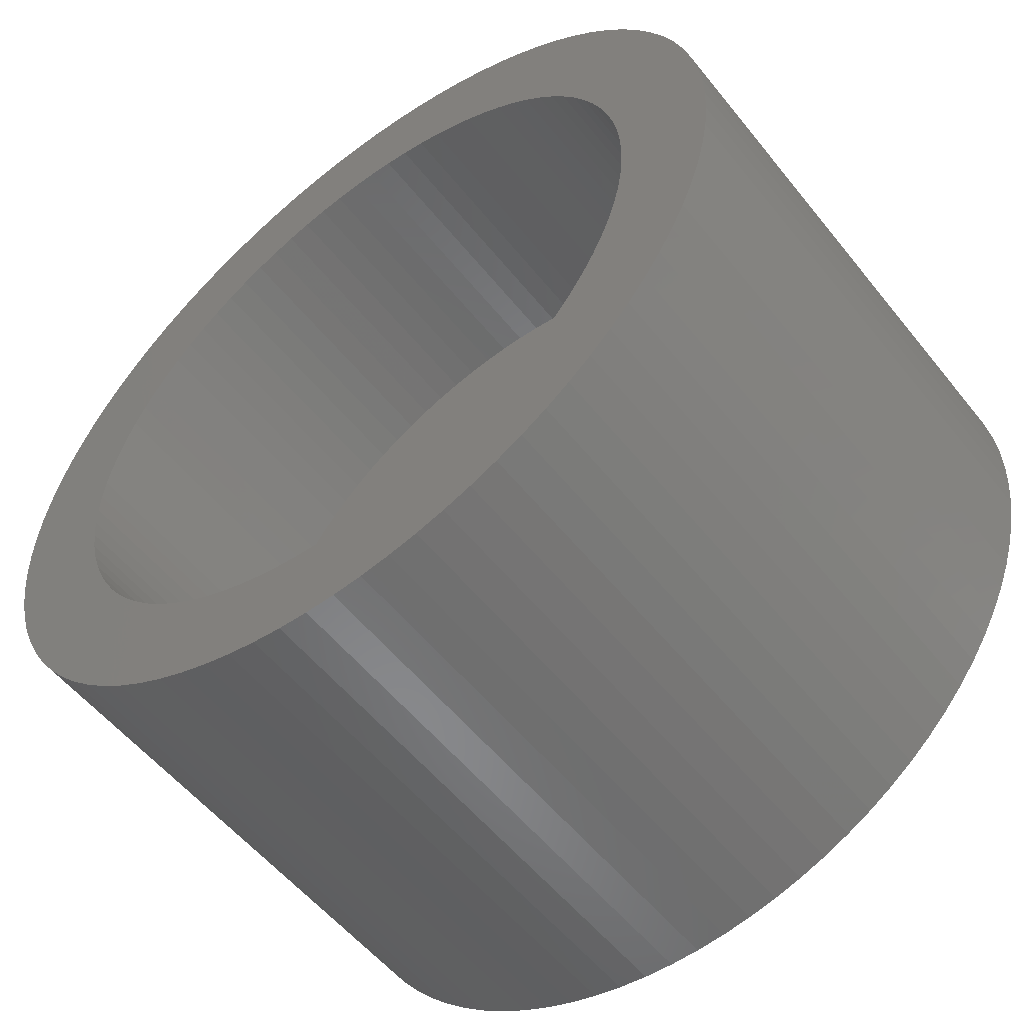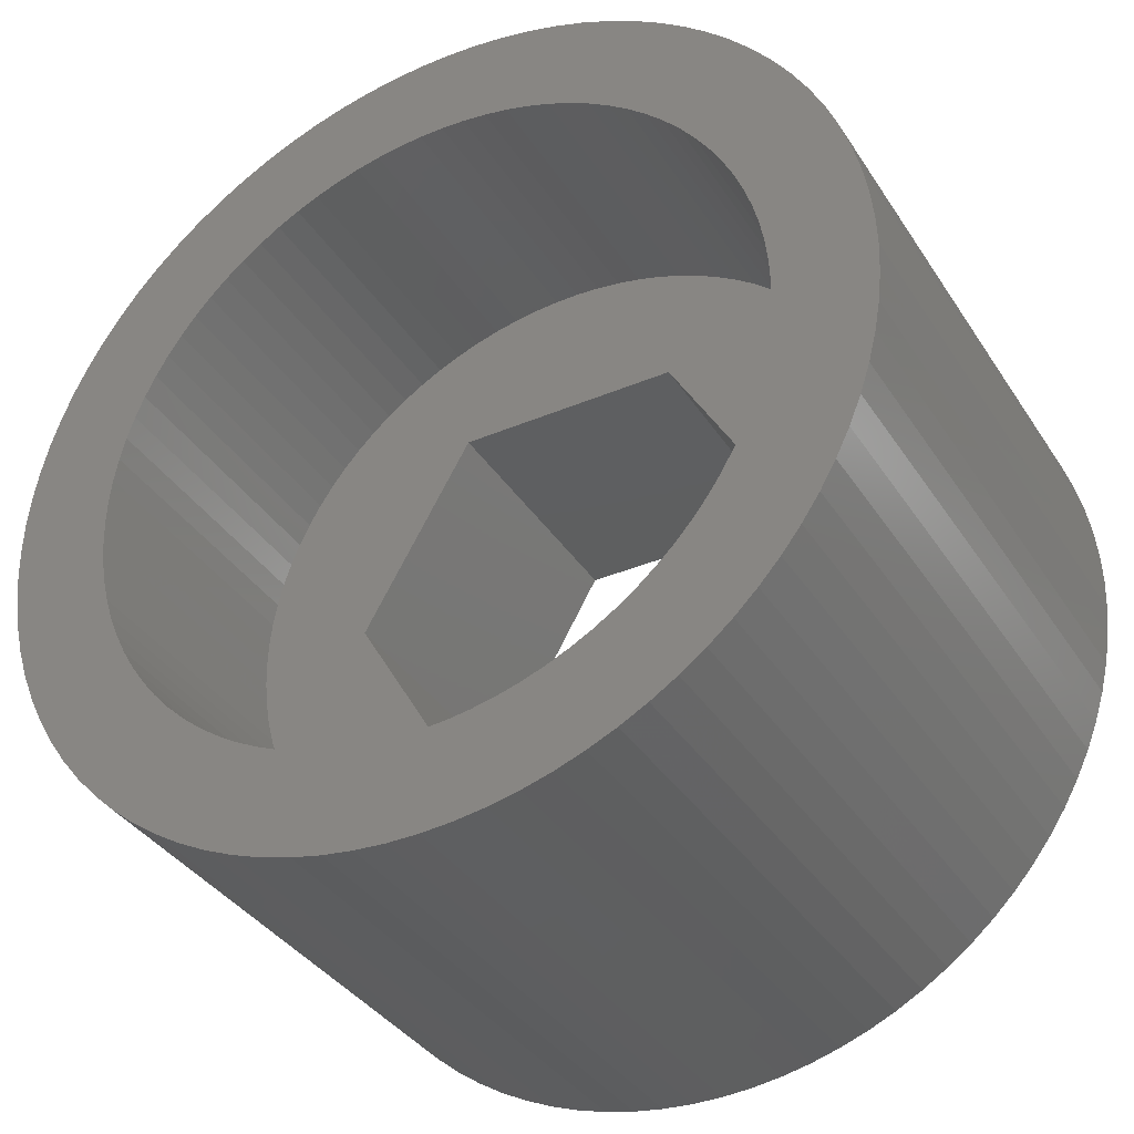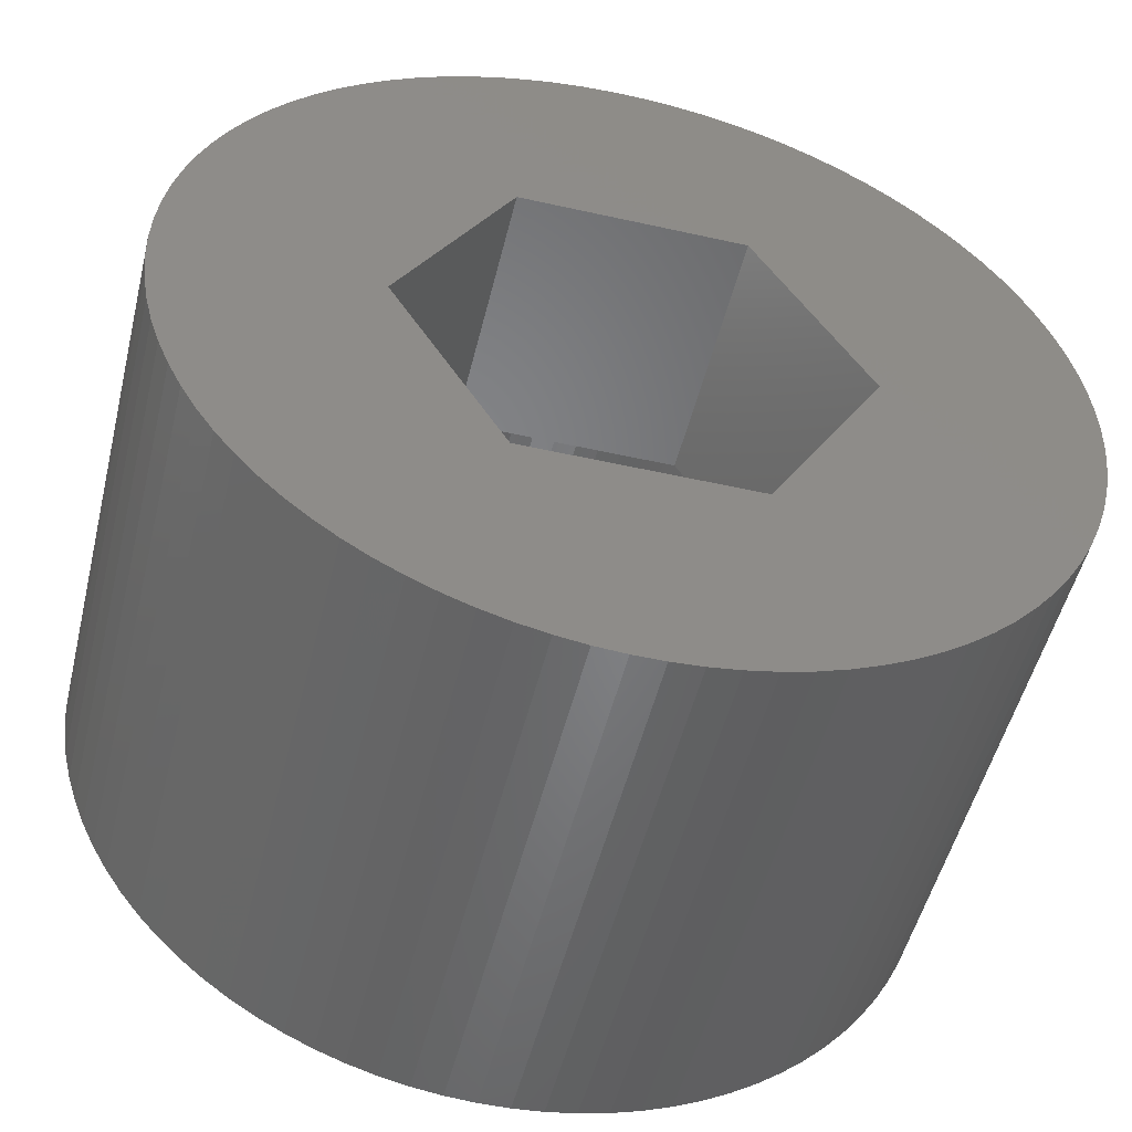
<metadata>
{"format":"stl","ext":"stl","renderer":"f3d","projection":"perspective","resolution":1024,"background":"white","views":[{"elev":-54.9,"azim":37.9,"up":"+Y"},{"elev":-36.4,"azim":28.8,"up":"+Y"},{"elev":-51.3,"azim":166.3,"up":"+Y"}]}
</metadata>
<code>
# stl→obj: 372 verts, 744 faces
v 7.933 4.218 11
v 7.62 4.761 0
v 7.62 4.761 11
v 7.933 4.218 0
v 3.939 8.076 0
v 3.366 8.331 11
v 3.939 8.076 11
v 3.366 8.331 0
v -2.777 8.545 0
v -3.366 8.331 11
v -2.777 8.545 11
v -3.366 8.331 0
v -8.443 3.073 0
v -8.208 3.655 11
v -8.208 3.655 0
v -8.443 3.073 11
v 8.963 -0.6268 11
v 8.985 0 0
v 8.985 0 11
v 8.963 -0.6268 0
v 5.532 7.08 0
v 5.024 7.449 11
v 5.532 7.08 11
v 5.024 7.449 0
v -8.963 0.6268 0
v -8.898 1.25 11
v -8.898 1.25 0
v -8.963 0.6268 11
v -6.883 5.775 0
v -6.463 6.242 11
v -6.463 6.242 0
v -6.883 5.775 11
v -0.9392 8.936 0
v -1.56 8.848 11
v -0.9392 8.936 11
v -1.56 8.848 0
v 3.939 -8.076 0
v 4.492 -7.781 11
v 3.939 -8.076 11
v 4.492 -7.781 0
v 8.963 0.6268 11
v 8.898 1.25 0
v 8.898 1.25 11
v 8.963 0.6268 0
v 7.269 5.281 0
v 7.269 5.281 11
v 6.883 5.775 0
v 6.883 5.775 11
v 6.463 6.242 0
v 6.463 6.242 11
v 0.3136 8.98 0
v -0.3136 8.98 11
v 0.3136 8.98 11
v -0.3136 8.98 0
v 2.777 8.545 11
v 2.777 8.545 0
v 2.174 8.718 0
v 1.56 8.848 11
v 2.174 8.718 11
v 1.56 8.848 0
v 4.492 7.781 11
v 4.492 7.781 0
v 6.012 6.677 0
v 6.012 6.677 11
v -8.985 0 0
v -8.985 0 11
v 6.985 0 11
v 6.968 0.4872 11
v 6.917 0.9721 11
v 8.789 1.868 11
v 6.968 -0.4872 11
v 6.832 1.452 11
v 8.637 2.477 11
v 8.898 -1.25 11
v 6.714 1.925 11
v 8.443 3.073 11
v 6.917 -0.9721 11
v 6.564 2.389 11
v 8.208 3.655 11
v 8.789 -1.868 11
v 6.381 2.841 11
v 6.832 -1.452 11
v 6.167 3.279 11
v 8.637 -2.477 11
v 5.924 3.701 11
v 6.714 -1.925 11
v 8.443 -3.073 11
v 5.651 4.106 11
v 5.351 4.49 11
v 5.025 4.852 11
v 4.674 5.191 11
v 4.3 5.504 11
v 3.906 5.791 11
v 3.493 6.049 11
v 3.062 6.278 11
v 2.617 6.476 11
v 2.158 6.643 11
v 1.69 6.778 11
v 1.213 6.879 11
v 0.9392 8.936 11
v 0.7301 6.947 11
v 0.2438 6.981 11
v -0.2438 6.981 11
v -0.7301 6.947 11
v -1.213 6.879 11
v -1.69 6.778 11
v -2.174 8.718 11
v -2.158 6.643 11
v -2.617 6.476 11
v -3.062 6.278 11
v -3.939 8.076 11
v -3.493 6.049 11
v -4.492 7.781 11
v -3.906 5.791 11
v -5.024 7.449 11
v -4.3 5.504 11
v -5.532 7.08 11
v -4.674 5.191 11
v -6.012 6.677 11
v -5.025 4.852 11
v -5.351 4.49 11
v -5.651 4.106 11
v -7.269 5.281 11
v -5.924 3.701 11
v -7.62 4.761 11
v -6.167 3.279 11
v -7.933 4.218 11
v -6.381 2.841 11
v -6.564 2.389 11
v -6.714 1.925 11
v 6.564 -2.389 11
v 8.208 -3.655 11
v 6.381 -2.841 11
v 7.933 -4.218 11
v 6.167 -3.279 11
v 7.62 -4.761 11
v 5.924 -3.701 11
v 7.269 -5.281 11
v 5.651 -4.106 11
v 6.883 -5.775 11
v 5.351 -4.49 11
v 6.463 -6.242 11
v 5.025 -4.852 11
v 6.012 -6.677 11
v 4.674 -5.191 11
v 5.532 -7.08 11
v 4.3 -5.504 11
v 5.024 -7.449 11
v 3.906 -5.791 11
v 3.493 -6.049 11
v 3.062 -6.278 11
v 3.366 -8.331 11
v 2.617 -6.476 11
v 2.777 -8.545 11
v 2.158 -6.643 11
v 2.174 -8.718 11
v 1.69 -6.778 11
v 1.56 -8.848 11
v 1.213 -6.879 11
v 0.9392 -8.936 11
v 0.7301 -6.947 11
v 0.3136 -8.98 11
v 0.2438 -6.981 11
v -0.2438 -6.981 11
v -0.3136 -8.98 11
v -0.7301 -6.947 11
v -0.9392 -8.936 11
v -1.213 -6.879 11
v -1.56 -8.848 11
v -1.69 -6.778 11
v -2.174 -8.718 11
v -2.158 -6.643 11
v -2.777 -8.545 11
v -2.617 -6.476 11
v -3.366 -8.331 11
v -3.062 -6.278 11
v -3.939 -8.076 11
v -3.493 -6.049 11
v -4.492 -7.781 11
v -3.906 -5.791 11
v -5.024 -7.449 11
v -4.3 -5.504 11
v -5.532 -7.08 11
v -4.674 -5.191 11
v -6.012 -6.677 11
v -5.025 -4.852 11
v -6.463 -6.242 11
v -5.351 -4.49 11
v -6.883 -5.775 11
v -5.651 -4.106 11
v -7.269 -5.281 11
v -5.924 -3.701 11
v -7.62 -4.761 11
v -6.167 -3.279 11
v -7.933 -4.218 11
v -6.381 -2.841 11
v -8.208 -3.655 11
v -6.564 -2.389 11
v -8.443 -3.073 11
v -6.714 -1.925 11
v -8.637 -2.477 11
v -6.832 -1.452 11
v -8.789 -1.868 11
v -6.917 -0.9721 11
v -8.898 -1.25 11
v -6.968 -0.4872 11
v -8.963 -0.6268 11
v -6.985 0 11
v -8.637 2.477 11
v -6.832 1.452 11
v -8.789 1.868 11
v -6.917 0.9721 11
v -6.968 0.4872 11
v -8.637 2.477 0
v -8.789 1.868 0
v -7.933 4.218 0
v -7.62 4.761 0
v -7.269 5.281 0
v -4.492 7.781 0
v -5.024 7.449 0
v -5.532 7.08 0
v -3.939 8.076 0
v -0.3136 -8.98 0
v 0.3136 -8.98 0
v 4.634 0 0
v 8.898 -1.25 0
v 8.789 -1.868 0
v 8.637 -2.477 0
v 8.789 1.868 0
v 8.443 -3.073 0
v 8.637 2.477 0
v 8.208 -3.655 0
v 8.443 3.073 0
v 7.933 -4.218 0
v 8.208 3.655 0
v 7.62 -4.761 0
v 2.317 -4.013 0
v 7.269 -5.281 0
v 6.883 -5.775 0
v 2.317 4.013 0
v 6.463 -6.242 0
v 6.012 -6.677 0
v 5.532 -7.08 0
v 5.024 -7.449 0
v 3.366 -8.331 0
v 2.777 -8.545 0
v 2.174 -8.718 0
v 1.56 -8.848 0
v 0.9392 -8.936 0
v -2.317 -4.013 0
v -0.9392 -8.936 0
v -1.56 -8.848 0
v -2.174 -8.718 0
v -2.777 -8.545 0
v -3.366 -8.331 0
v -3.939 -8.076 0
v -4.492 -7.781 0
v -5.024 -7.449 0
v -5.532 -7.08 0
v 0.9392 8.936 0
v -2.317 4.013 0
v -2.174 8.718 0
v -4.634 0 0
v -6.012 -6.677 0
v -6.463 -6.242 0
v -6.883 -5.775 0
v -6.012 6.677 0
v -7.269 -5.281 0
v -7.62 -4.761 0
v -7.933 -4.218 0
v -8.208 -3.655 0
v -8.443 -3.073 0
v -8.637 -2.477 0
v -8.789 -1.868 0
v -8.898 -1.25 0
v -8.963 -0.6268 0
v 6.167 3.279 5.5
v 5.924 3.701 5.5
v 2.158 6.643 5.5
v 2.617 6.476 5.5
v -3.062 6.278 5.5
v -2.617 6.476 5.5
v -6.167 3.279 5.5
v -6.381 2.841 5.5
v 6.968 -0.4872 5.5
v 6.985 0 5.5
v 0.2438 6.981 5.5
v 0.7301 6.947 5.5
v 3.493 6.049 5.5
v 3.906 5.791 5.5
v -6.832 1.452 5.5
v -6.917 0.9721 5.5
v -5.025 4.852 5.5
v -5.351 4.49 5.5
v -1.69 6.778 5.5
v -1.213 6.879 5.5
v 6.564 2.389 5.5
v 6.381 2.841 5.5
v 5.651 4.106 5.5
v 5.351 4.49 5.5
v 4.674 5.191 5.5
v 5.025 4.852 5.5
v -0.2438 6.981 5.5
v 1.69 6.778 5.5
v 1.213 6.879 5.5
v 4.3 5.504 5.5
v 3.062 6.278 5.5
v -6.968 0.4872 5.5
v -6.985 0 5.5
v -6.714 1.925 5.5
v -5.924 3.701 5.5
v -5.651 4.106 5.5
v -2.158 6.643 5.5
v -0.7301 6.947 5.5
v -4.3 5.504 5.5
v -3.906 5.791 5.5
v -4.674 5.191 5.5
v -3.493 6.049 5.5
v 6.968 0.4872 5.5
v 6.832 -1.452 5.5
v 6.917 -0.9721 5.5
v 0.2438 -6.981 5.5
v -0.2438 -6.981 5.5
v -6.832 -1.452 5.5
v -6.714 -1.925 5.5
v -6.381 -2.841 5.5
v -6.167 -3.279 5.5
v 0.7301 -6.947 5.5
v 6.917 0.9721 5.5
v 6.832 1.452 5.5
v 6.714 1.925 5.5
v -6.564 2.389 5.5
v 6.167 -3.279 5.5
v 6.381 -2.841 5.5
v 5.924 -3.701 5.5
v -6.917 -0.9721 5.5
v -6.564 -2.389 5.5
v 2.617 -6.476 5.5
v 2.158 -6.643 5.5
v 3.062 -6.278 5.5
v 6.714 -1.925 5.5
v 4.3 -5.504 5.5
v 3.906 -5.791 5.5
v 5.025 -4.852 5.5
v 4.674 -5.191 5.5
v 6.564 -2.389 5.5
v 5.351 -4.49 5.5
v 5.651 -4.106 5.5
v -1.69 -6.778 5.5
v -2.158 -6.643 5.5
v -0.7301 -6.947 5.5
v 4.634 0 5.5
v 2.317 4.013 5.5
v 2.317 -4.013 5.5
v -2.317 4.013 5.5
v 3.493 -6.049 5.5
v 1.69 -6.778 5.5
v 1.213 -6.879 5.5
v -2.317 -4.013 5.5
v -1.213 -6.879 5.5
v -2.617 -6.476 5.5
v -3.062 -6.278 5.5
v -3.493 -6.049 5.5
v -3.906 -5.791 5.5
v -4.3 -5.504 5.5
v -5.924 -3.701 5.5
v -4.634 0 5.5
v -4.674 -5.191 5.5
v -5.025 -4.852 5.5
v -5.351 -4.49 5.5
v -5.651 -4.106 5.5
v -6.968 -0.4872 5.5
f 1 2 3
f 2 1 4
f 5 6 7
f 6 5 8
f 9 10 11
f 10 9 12
f 13 14 15
f 14 13 16
f 17 18 19
f 18 17 20
f 21 22 23
f 22 21 24
f 25 26 27
f 26 25 28
f 29 30 31
f 30 29 32
f 33 34 35
f 34 33 36
f 37 38 39
f 38 37 40
f 41 42 43
f 42 41 44
f 3 45 46
f 45 3 2
f 46 47 48
f 47 46 45
f 48 49 50
f 49 48 47
f 51 52 53
f 52 51 54
f 8 55 6
f 55 8 56
f 57 58 59
f 58 57 60
f 24 61 22
f 61 24 62
f 63 23 64
f 23 63 21
f 65 28 25
f 28 65 66
f 67 19 41
f 68 41 43
f 19 67 17
f 69 43 70
f 71 17 67
f 72 70 73
f 17 71 74
f 75 73 76
f 77 74 71
f 78 76 79
f 74 77 80
f 81 79 1
f 82 80 77
f 83 1 3
f 80 82 84
f 85 3 46
f 86 84 82
f 84 86 87
f 41 68 67
f 43 69 68
f 88 46 48
f 70 72 69
f 73 75 72
f 76 78 75
f 89 48 50
f 79 81 78
f 1 83 81
f 90 50 64
f 3 85 83
f 46 88 85
f 91 64 23
f 48 89 88
f 50 90 89
f 92 23 22
f 64 91 90
f 93 22 61
f 23 92 91
f 94 61 7
f 22 93 92
f 61 94 93
f 95 7 6
f 7 95 94
f 96 6 55
f 6 96 95
f 97 55 59
f 55 97 96
f 59 98 97
f 58 98 59
f 58 99 98
f 100 99 58
f 100 101 99
f 53 101 100
f 53 102 101
f 53 103 102
f 52 103 53
f 52 104 103
f 35 104 52
f 35 105 104
f 34 105 35
f 34 106 105
f 107 106 34
f 106 107 108
f 11 108 107
f 108 11 109
f 10 109 11
f 109 10 110
f 111 110 10
f 110 111 112
f 113 112 111
f 112 113 114
f 115 114 113
f 114 115 116
f 117 116 115
f 116 117 118
f 119 118 117
f 118 119 120
f 30 120 119
f 120 30 121
f 32 121 30
f 121 32 122
f 123 122 32
f 122 123 124
f 125 124 123
f 124 125 126
f 127 126 125
f 126 127 128
f 14 128 127
f 128 14 129
f 16 129 14
f 129 16 130
f 131 87 86
f 87 131 132
f 133 132 131
f 132 133 134
f 135 134 133
f 134 135 136
f 137 136 135
f 136 137 138
f 139 138 137
f 138 139 140
f 141 140 139
f 140 141 142
f 143 142 141
f 142 143 144
f 145 144 143
f 144 145 146
f 147 146 145
f 146 147 148
f 149 148 147
f 148 149 38
f 150 38 149
f 38 150 39
f 151 39 150
f 39 151 152
f 153 152 151
f 152 153 154
f 155 154 153
f 154 155 156
f 157 156 155
f 157 158 156
f 159 158 157
f 159 160 158
f 161 160 159
f 161 162 160
f 163 162 161
f 164 162 163
f 164 165 162
f 166 165 164
f 166 167 165
f 168 167 166
f 168 169 167
f 170 169 168
f 171 170 172
f 170 171 169
f 173 172 174
f 172 173 171
f 175 174 176
f 174 175 173
f 177 176 178
f 179 178 180
f 176 177 175
f 181 180 182
f 178 179 177
f 183 182 184
f 180 181 179
f 185 184 186
f 187 186 188
f 182 183 181
f 189 188 190
f 191 190 192
f 184 185 183
f 193 192 194
f 195 194 196
f 186 187 185
f 197 196 198
f 199 198 200
f 201 200 202
f 188 189 187
f 203 202 204
f 205 204 206
f 207 206 208
f 209 130 16
f 190 191 189
f 130 209 210
f 192 193 191
f 211 210 209
f 194 195 193
f 210 211 212
f 196 197 195
f 26 212 211
f 198 199 197
f 212 26 213
f 200 201 199
f 28 213 26
f 202 203 201
f 213 28 208
f 204 205 203
f 66 208 28
f 206 207 205
f 208 66 207
f 214 16 13
f 16 214 209
f 27 211 215
f 211 27 26
f 216 125 217
f 125 216 127
f 217 123 218
f 123 217 125
f 54 35 52
f 35 54 33
f 219 115 113
f 115 219 220
f 220 117 115
f 117 220 221
f 222 113 111
f 113 222 219
f 19 44 41
f 44 19 18
f 223 162 165
f 162 223 224
f 225 18 20
f 225 20 226
f 18 225 44
f 225 226 227
f 44 225 42
f 225 227 228
f 42 225 229
f 225 228 230
f 229 225 231
f 225 230 232
f 231 225 233
f 225 232 234
f 233 225 235
f 225 234 236
f 235 225 4
f 237 236 238
f 4 225 2
f 237 238 239
f 240 2 225
f 237 239 241
f 2 240 45
f 237 241 242
f 45 240 47
f 237 242 243
f 47 240 49
f 237 243 244
f 49 240 63
f 63 240 21
f 237 244 40
f 237 40 37
f 237 37 245
f 237 245 246
f 236 237 225
f 247 237 246
f 248 237 247
f 249 237 248
f 224 237 249
f 223 237 224
f 250 223 251
f 250 251 252
f 250 252 253
f 223 250 237
f 254 250 253
f 255 250 254
f 256 250 255
f 257 250 256
f 258 250 257
f 259 250 258
f 21 240 24
f 24 240 62
f 62 240 5
f 5 240 8
f 8 240 56
f 240 57 56
f 240 60 57
f 240 260 60
f 240 51 260
f 240 54 51
f 261 54 240
f 54 261 33
f 33 261 36
f 36 261 262
f 261 9 262
f 261 12 9
f 261 222 12
f 261 219 222
f 217 261 263
f 264 250 259
f 261 220 219
f 265 250 264
f 261 221 220
f 266 250 265
f 261 267 221
f 268 250 266
f 261 31 267
f 269 250 268
f 261 29 31
f 250 269 263
f 261 218 29
f 270 263 269
f 261 217 218
f 271 263 270
f 263 216 217
f 272 263 271
f 263 15 216
f 273 263 272
f 263 13 15
f 274 263 273
f 263 214 13
f 275 263 274
f 263 215 214
f 276 263 275
f 263 27 215
f 65 263 276
f 263 25 27
f 263 65 25
f 73 233 76
f 233 73 231
f 79 4 1
f 4 79 235
f 49 64 50
f 64 49 63
f 60 100 58
f 100 60 260
f 260 53 100
f 53 260 51
f 56 59 55
f 59 56 57
f 62 7 61
f 7 62 5
f 215 209 214
f 209 215 211
f 15 127 216
f 127 15 14
f 218 32 29
f 32 218 123
f 36 107 34
f 107 36 262
f 262 11 107
f 11 262 9
f 12 111 10
f 111 12 222
f 221 119 117
f 119 221 267
f 267 30 119
f 30 267 31
f 74 20 17
f 20 74 226
f 243 144 146
f 144 243 242
f 134 232 132
f 232 134 234
f 246 152 154
f 152 246 245
f 245 39 152
f 39 245 37
f 43 229 70
f 229 43 42
f 76 235 79
f 235 76 233
f 84 227 80
f 227 84 228
f 244 146 148
f 146 244 243
f 242 142 144
f 142 242 241
f 142 239 140
f 239 142 241
f 138 236 136
f 236 138 238
f 140 238 138
f 238 140 239
f 87 228 84
f 228 87 230
f 258 179 181
f 179 258 257
f 275 207 276
f 207 275 205
f 276 66 65
f 66 276 207
f 272 201 273
f 201 272 199
f 271 199 272
f 199 271 197
f 249 158 160
f 158 249 248
f 224 160 162
f 160 224 249
f 70 231 73
f 231 70 229
f 80 226 74
f 226 80 227
f 40 148 38
f 148 40 244
f 136 234 134
f 234 136 236
f 132 230 87
f 230 132 232
f 264 183 185
f 183 264 259
f 259 181 183
f 181 259 258
f 252 167 169
f 167 252 251
f 251 165 167
f 165 251 223
f 270 197 271
f 197 270 195
f 266 191 268
f 191 266 189
f 268 193 269
f 193 268 191
f 274 205 275
f 205 274 203
f 273 203 274
f 203 273 201
f 247 154 156
f 154 247 246
f 248 156 158
f 156 248 247
f 256 175 177
f 175 256 255
f 257 177 179
f 177 257 256
f 255 173 175
f 173 255 254
f 254 171 173
f 171 254 253
f 269 195 270
f 195 269 193
f 265 189 266
f 189 265 187
f 265 185 187
f 185 265 264
f 253 169 171
f 169 253 252
f 277 85 278
f 85 277 83
f 279 96 97
f 96 279 280
f 281 109 110
f 109 281 282
f 128 283 126
f 283 128 284
f 285 67 286
f 67 285 71
f 287 101 102
f 101 287 288
f 289 93 94
f 93 289 290
f 212 291 210
f 291 212 292
f 121 293 120
f 293 121 294
f 295 105 106
f 105 295 296
f 297 81 298
f 81 297 78
f 299 89 300
f 89 299 88
f 301 90 91
f 90 301 302
f 300 90 302
f 90 300 89
f 303 102 103
f 102 303 287
f 304 97 98
f 97 304 279
f 288 99 101
f 99 288 305
f 290 92 93
f 92 290 306
f 307 94 95
f 94 307 289
f 208 308 213
f 308 208 309
f 210 310 130
f 310 210 291
f 126 311 124
f 311 126 283
f 124 312 122
f 312 124 311
f 313 106 108
f 106 313 295
f 314 103 104
f 103 314 303
f 315 114 116
f 114 315 316
f 317 116 118
f 116 317 315
f 316 112 114
f 112 316 318
f 293 118 120
f 118 293 317
f 286 68 319
f 68 286 67
f 320 77 321
f 77 320 82
f 322 164 163
f 164 322 323
f 200 324 202
f 324 200 325
f 194 326 196
f 326 194 327
f 328 163 161
f 163 328 322
f 329 72 330
f 72 329 69
f 298 83 277
f 83 298 81
f 330 75 331
f 75 330 72
f 278 88 299
f 88 278 85
f 305 98 99
f 98 305 304
f 280 95 96
f 95 280 307
f 306 91 92
f 91 306 301
f 130 332 129
f 332 130 310
f 129 284 128
f 284 129 332
f 213 292 212
f 292 213 308
f 122 294 121
f 294 122 312
f 282 108 109
f 108 282 313
f 296 104 105
f 104 296 314
f 318 110 112
f 110 318 281
f 321 71 285
f 71 321 77
f 333 133 334
f 133 333 135
f 335 135 333
f 135 335 137
f 202 336 204
f 336 202 324
f 196 337 198
f 337 196 326
f 338 155 153
f 155 338 339
f 340 153 151
f 153 340 338
f 331 78 297
f 78 331 75
f 319 69 329
f 69 319 68
f 341 82 320
f 82 341 86
f 342 149 147
f 149 342 343
f 344 145 143
f 145 344 345
f 345 147 145
f 147 345 342
f 334 131 346
f 131 334 133
f 347 139 348
f 139 347 141
f 349 172 170
f 172 349 350
f 323 166 164
f 166 323 351
f 198 325 200
f 325 198 337
f 352 286 319
f 352 319 329
f 286 352 285
f 352 329 330
f 285 352 321
f 352 330 331
f 321 352 320
f 352 331 297
f 320 352 341
f 352 297 298
f 341 352 346
f 352 298 277
f 346 352 334
f 352 277 278
f 334 352 333
f 353 278 299
f 333 352 335
f 353 299 300
f 354 335 352
f 353 300 302
f 335 354 348
f 353 302 301
f 348 354 347
f 347 354 344
f 353 301 306
f 353 306 290
f 353 290 289
f 353 289 307
f 353 307 280
f 278 353 352
f 279 353 280
f 304 353 279
f 305 353 304
f 288 353 305
f 287 353 288
f 303 353 287
f 355 303 314
f 355 314 296
f 355 296 295
f 355 295 313
f 303 355 353
f 282 355 313
f 281 355 282
f 318 355 281
f 316 355 318
f 315 355 316
f 317 355 315
f 293 355 317
f 344 354 345
f 345 354 342
f 342 354 343
f 343 354 356
f 356 354 340
f 340 354 338
f 354 339 338
f 354 357 339
f 354 358 357
f 354 328 358
f 354 322 328
f 354 323 322
f 359 323 354
f 323 359 351
f 351 359 360
f 360 359 349
f 349 359 350
f 359 361 350
f 359 362 361
f 359 363 362
f 359 364 363
f 359 365 364
f 366 359 367
f 359 368 365
f 294 355 293
f 312 355 294
f 359 369 368
f 311 355 312
f 359 370 369
f 355 311 367
f 359 371 370
f 283 367 311
f 359 366 371
f 284 367 283
f 367 327 366
f 332 367 284
f 367 326 327
f 310 367 332
f 367 337 326
f 291 367 310
f 367 325 337
f 292 367 291
f 367 324 325
f 308 367 292
f 367 336 324
f 309 367 308
f 367 372 336
f 367 309 372
f 357 159 157
f 159 357 358
f 358 161 159
f 161 358 328
f 339 157 155
f 157 339 357
f 344 141 347
f 141 344 143
f 343 150 149
f 150 343 356
f 356 151 150
f 151 356 340
f 346 86 341
f 86 346 131
f 348 137 335
f 137 348 139
f 362 178 176
f 178 362 363
f 192 327 194
f 327 192 366
f 186 370 188
f 370 186 369
f 190 366 192
f 366 190 371
f 368 186 184
f 186 368 369
f 204 372 206
f 372 204 336
f 206 309 208
f 309 206 372
f 350 174 172
f 174 350 361
f 363 180 178
f 180 363 364
f 364 182 180
f 182 364 365
f 365 184 182
f 184 365 368
f 360 170 168
f 170 360 349
f 188 371 190
f 371 188 370
f 361 176 174
f 176 361 362
f 351 168 166
f 168 351 360
f 225 353 240
f 353 225 352
f 367 261 355
f 261 367 263
f 261 353 355
f 353 261 240
f 237 352 225
f 352 237 354
f 237 359 354
f 359 237 250
f 359 263 367
f 263 359 250

</code>
